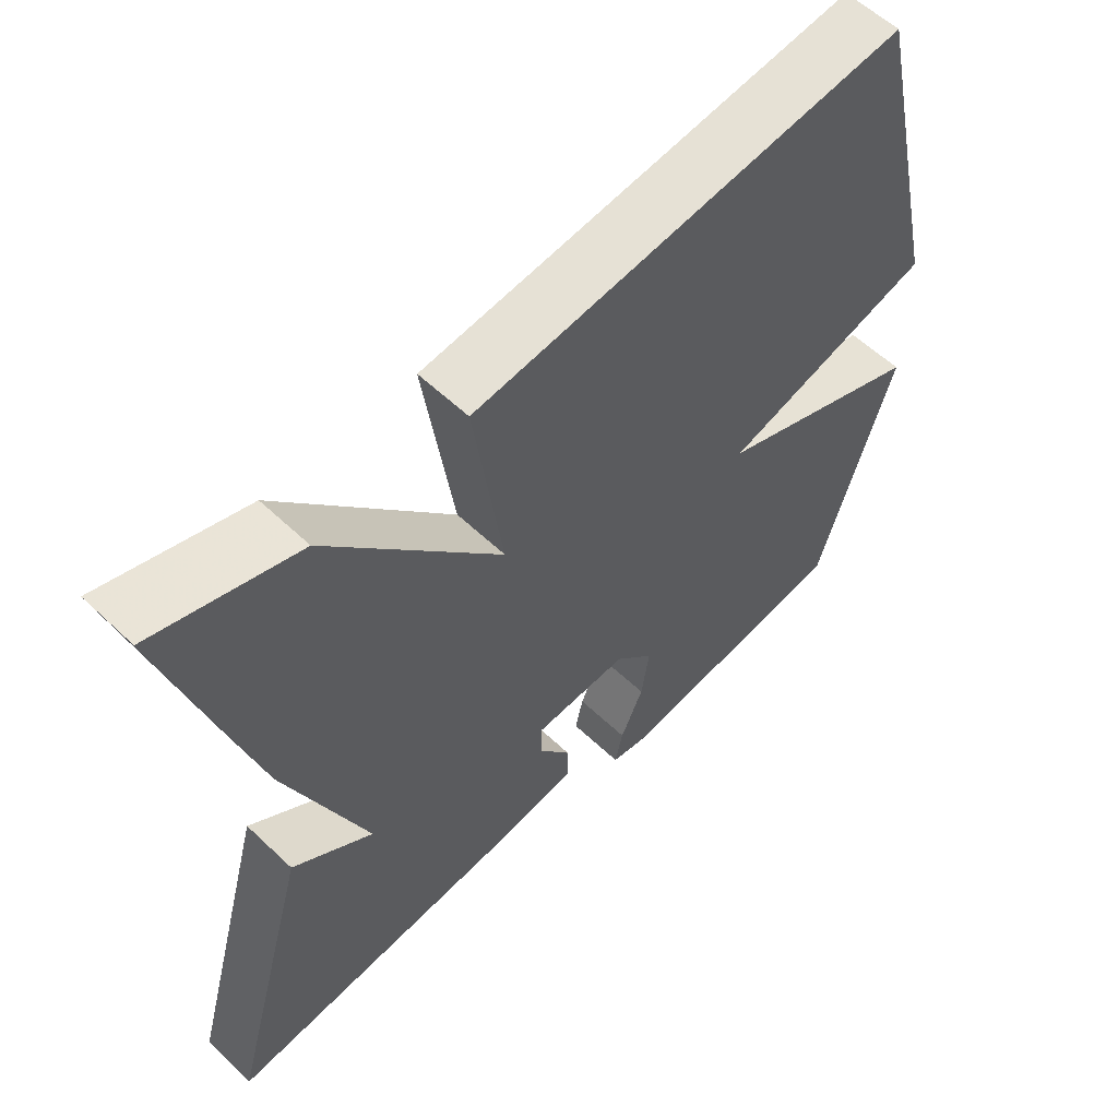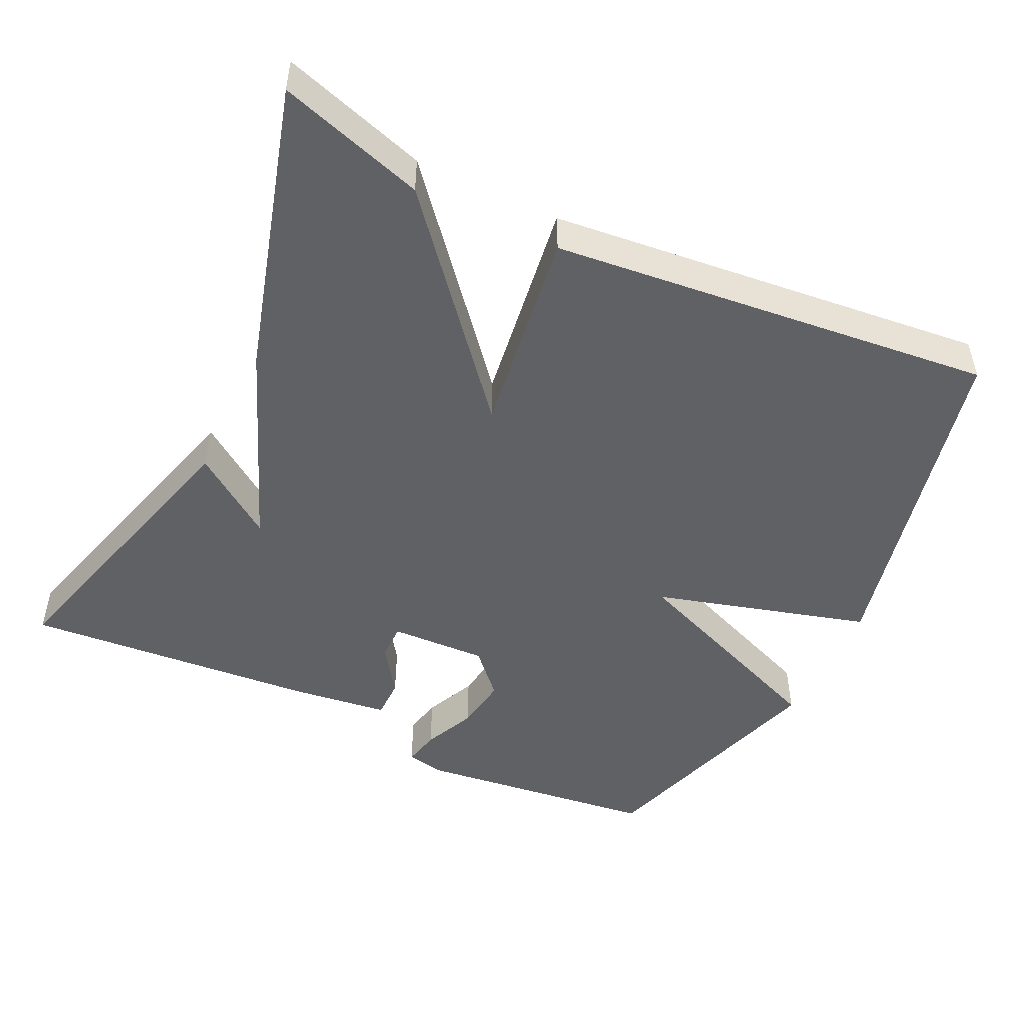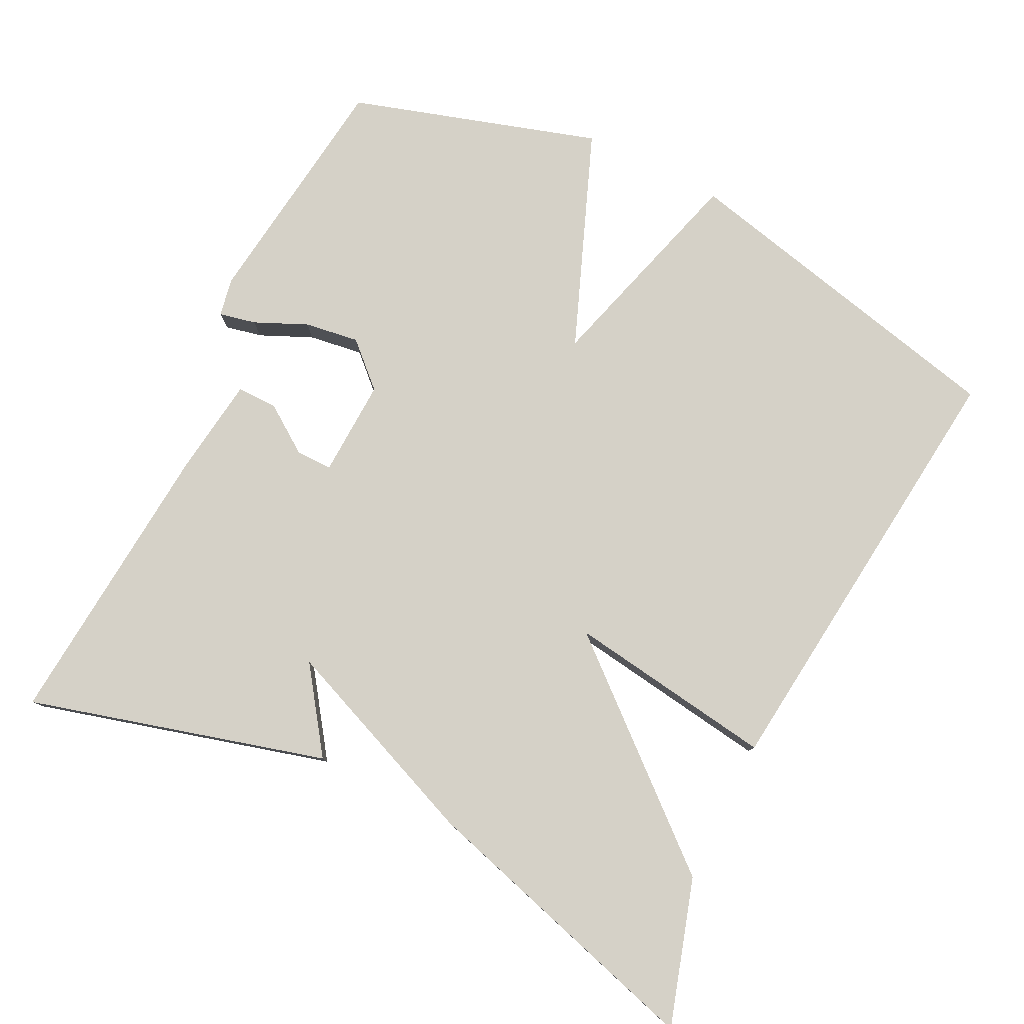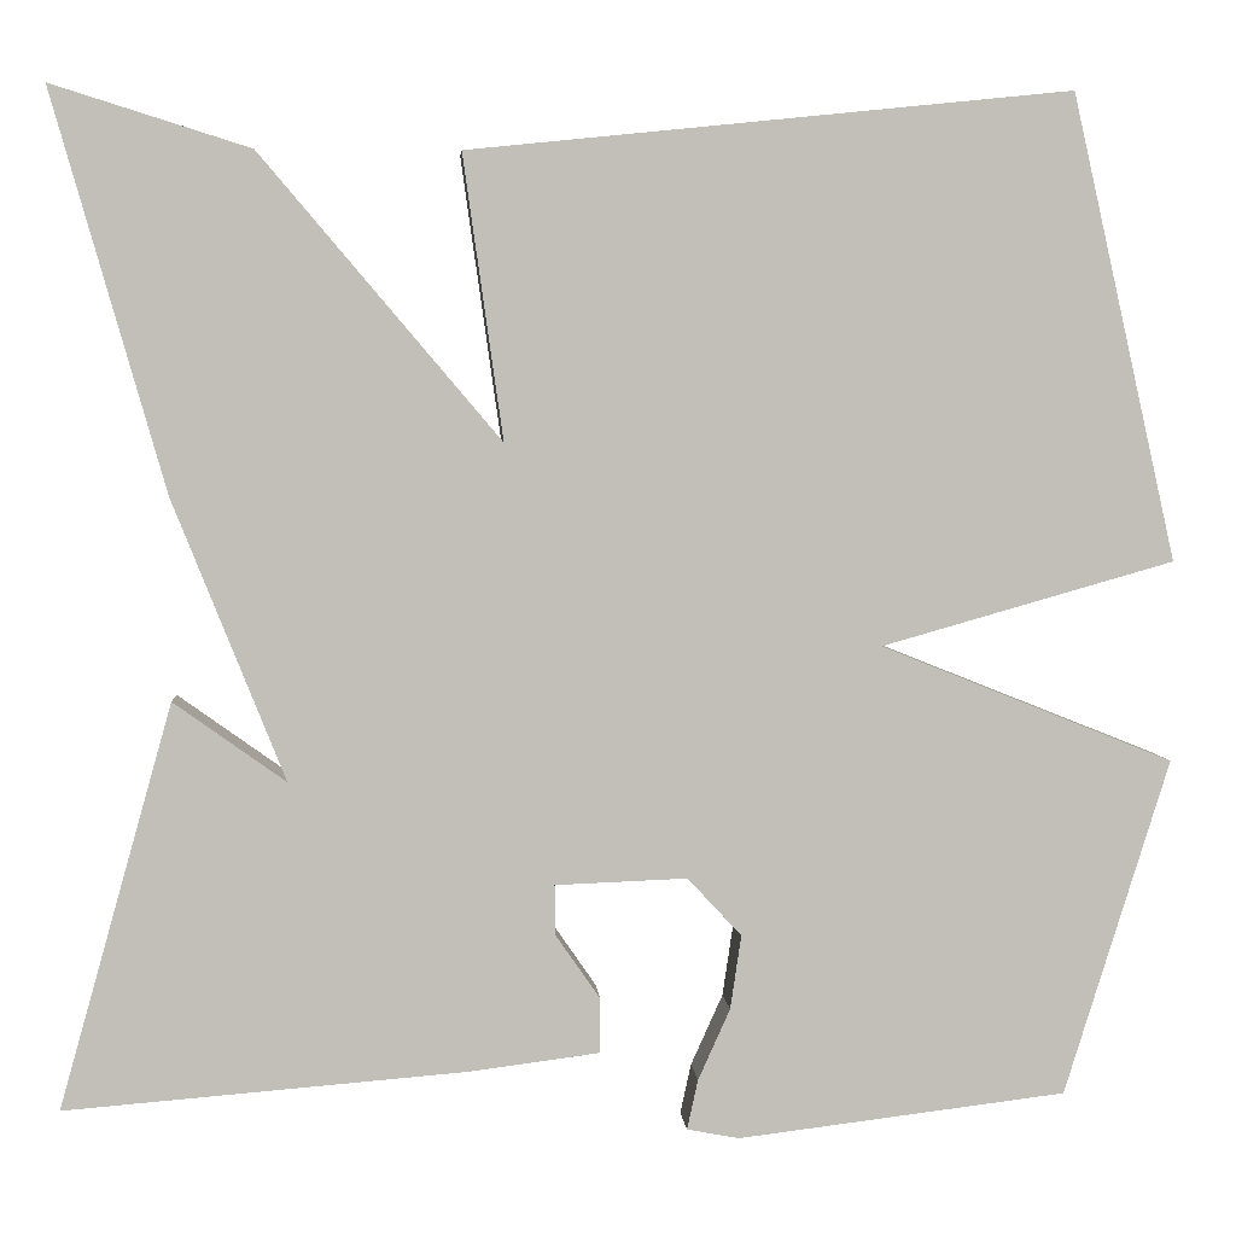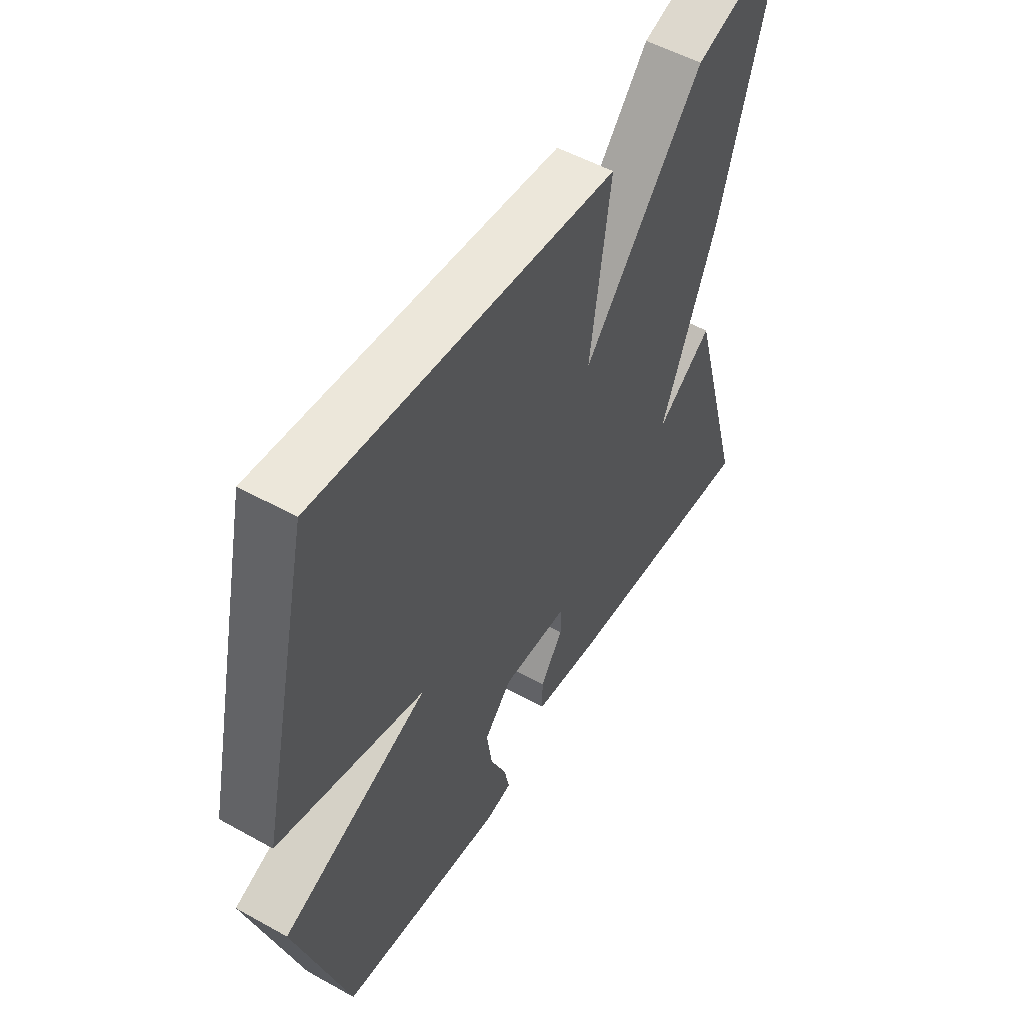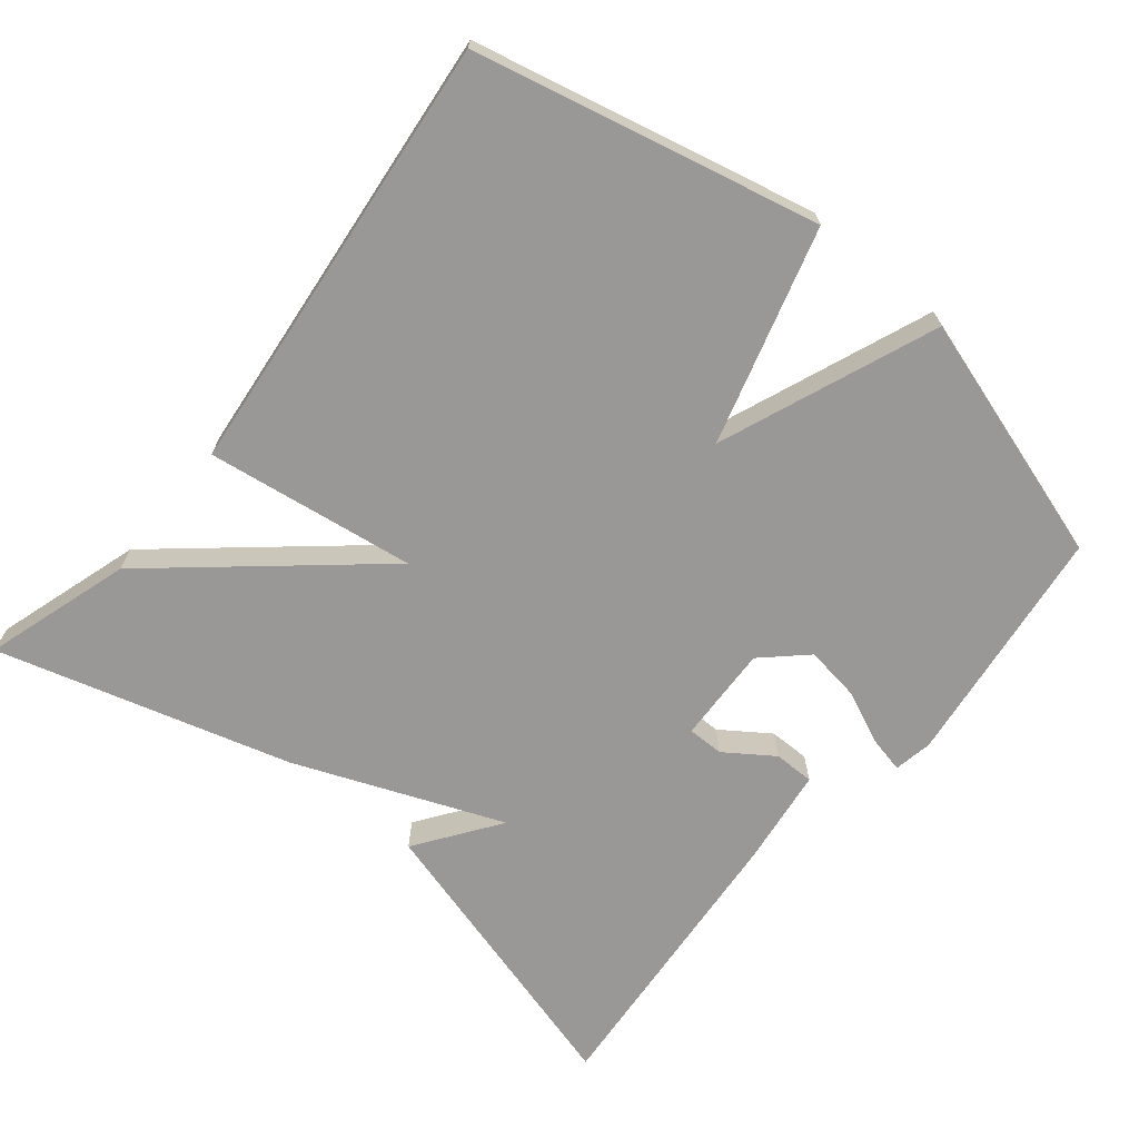
<metadata>
{"format":"obj","ext":"obj","renderer":"f3d","projection":"perspective","resolution":1024,"background":"white","views":[{"elev":57.5,"azim":-45.5,"up":"+Z"},{"elev":-49.0,"azim":-25.6,"up":"+Y"},{"elev":79.4,"azim":-63.4,"up":"+Y"},{"elev":4.2,"azim":-4.3,"up":"+Z"},{"elev":52.7,"azim":120.9,"up":"+Z"},{"elev":-68.7,"azim":50.8,"up":"+Y"}]}
</metadata>
<code>
v -0.5 0.07 0.5
v -0.302 0.07 0.438
v -0.062 0.07 0.155
v -0.102 0.07 0.438
v 0.5 0.07 0.5
v 0.605 0.07 0.036
v 0.312 0.07 -0.047
v 0.605 0.07 -0.164
v 0.5 0.07 -0.5
v 0.171 0.07 -0.54
v 0.119 0.07 -0.53
v 0.13 0.07 -0.48
v 0.162 0.07 -0.409
v 0.173 0.07 -0.335
v 0.119 0.07 -0.277
v -0.013 0.07 -0.282
v -0.013 0.07 -0.331
v 0.032 0.07 -0.396
v 0.032 0.07 -0.451
v -0.101 0.07 -0.468
v -0.5 0.07 -0.5
v -0.387 0.07 -0.097
v -0.275 0.07 -0.177
v -0.387 0.07 0.103
v -0.5 0 0.5
v -0.302 0 0.438
v -0.062 0 0.155
v -0.102 0 0.438
v 0.5 0 0.5
v 0.605 0 0.036
v 0.312 0 -0.047
v 0.605 0 -0.164
v 0.5 0 -0.5
v 0.171 0 -0.54
v 0.119 0 -0.53
v 0.13 0 -0.48
v 0.162 0 -0.409
v 0.173 0 -0.335
v 0.119 0 -0.277
v -0.013 0 -0.282
v -0.013 0 -0.331
v 0.032 0 -0.396
v 0.032 0 -0.451
v -0.101 0 -0.468
v -0.5 0 -0.5
v -0.387 0 -0.097
v -0.275 0 -0.177
v -0.387 0 0.103
f 1 2 3
f 24 1 3
f 23 24 3
f 21 22 23
f 20 21 23
f 19 20 23
f 17 18 19 23
f 16 17 23 3
f 15 16 3
f 3 4 5
f 15 3 5
f 14 15 5
f 13 14 5
f 11 12 13
f 10 11 13
f 9 10 13
f 8 9 13
f 7 8 13
f 7 13 5
f 5 6 7
f 27 26 25
f 27 25 48
f 27 48 47
f 47 46 45
f 47 45 44
f 47 44 43
f 47 43 42 41
f 27 47 41 40
f 27 40 39
f 29 28 27
f 29 27 39
f 29 39 38
f 29 38 37
f 37 36 35
f 37 35 34
f 37 34 33
f 37 33 32
f 37 32 31
f 29 37 31
f 31 30 29
f 1 25 26 2
f 2 26 27 3
f 3 27 28 4
f 4 28 29 5
f 5 29 30 6
f 6 30 31 7
f 7 31 32 8
f 8 32 33 9
f 9 33 34 10
f 10 34 35 11
f 11 35 36 12
f 12 36 37 13
f 13 37 38 14
f 14 38 39 15
f 15 39 40 16
f 16 40 41 17
f 17 41 42 18
f 18 42 43 19
f 19 43 44 20
f 20 44 45 21
f 21 45 46 22
f 22 46 47 23
f 23 47 48 24
f 24 48 25 1

</code>
